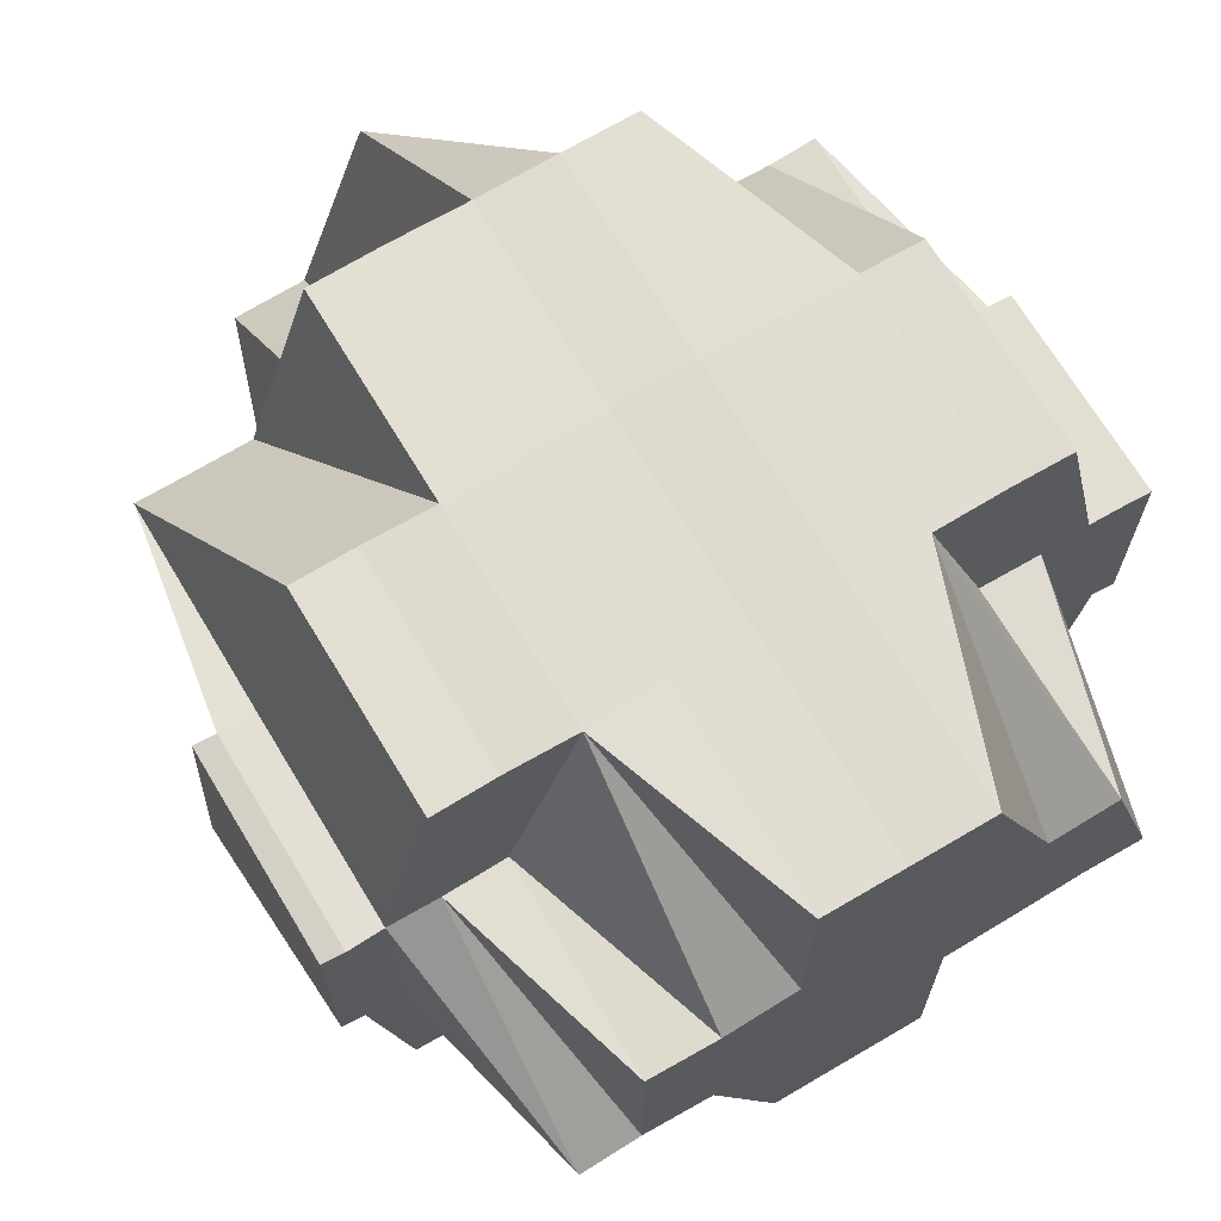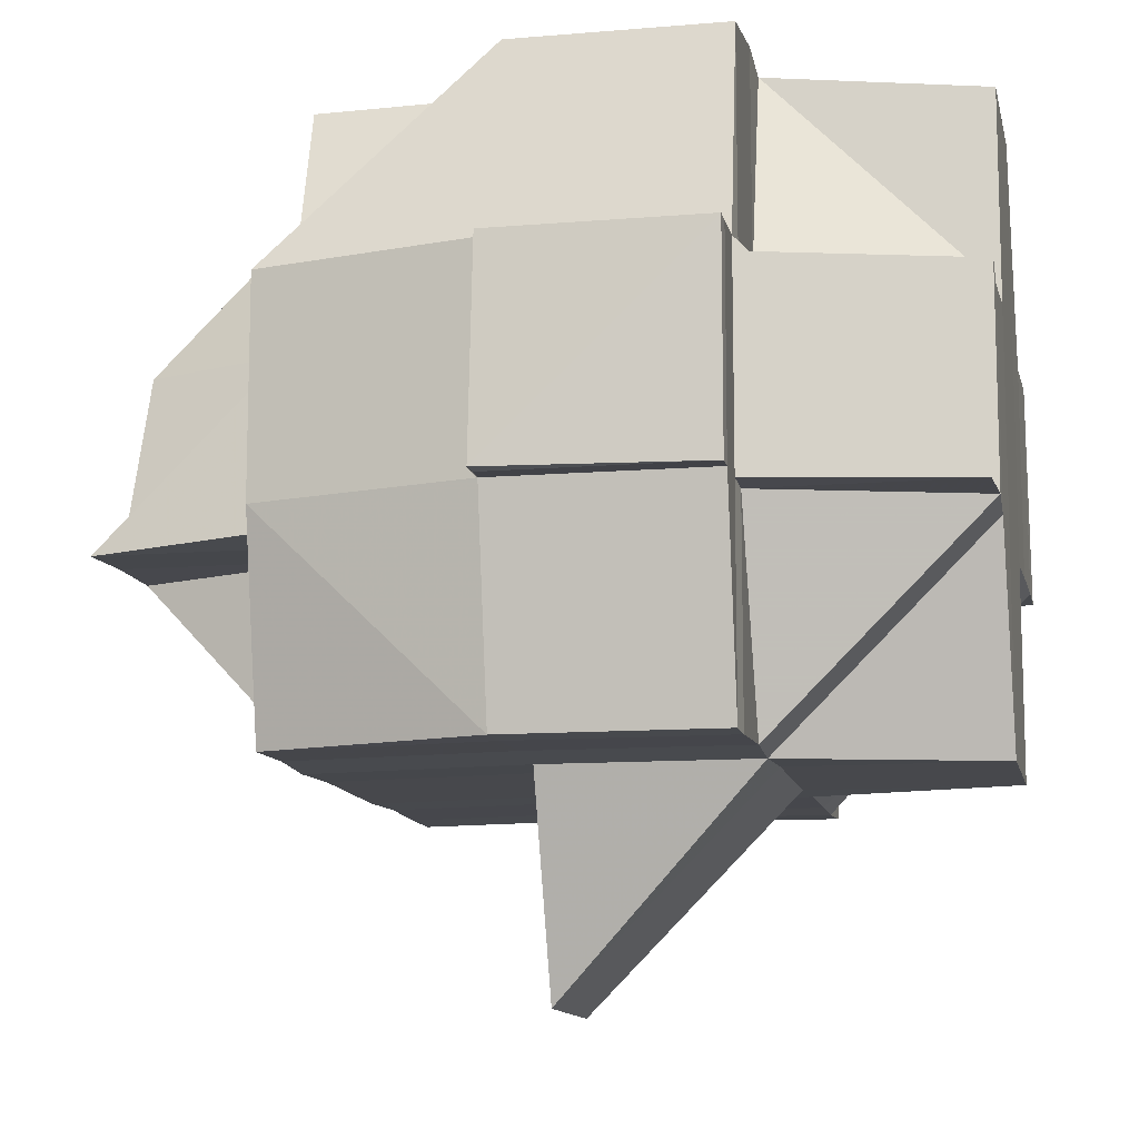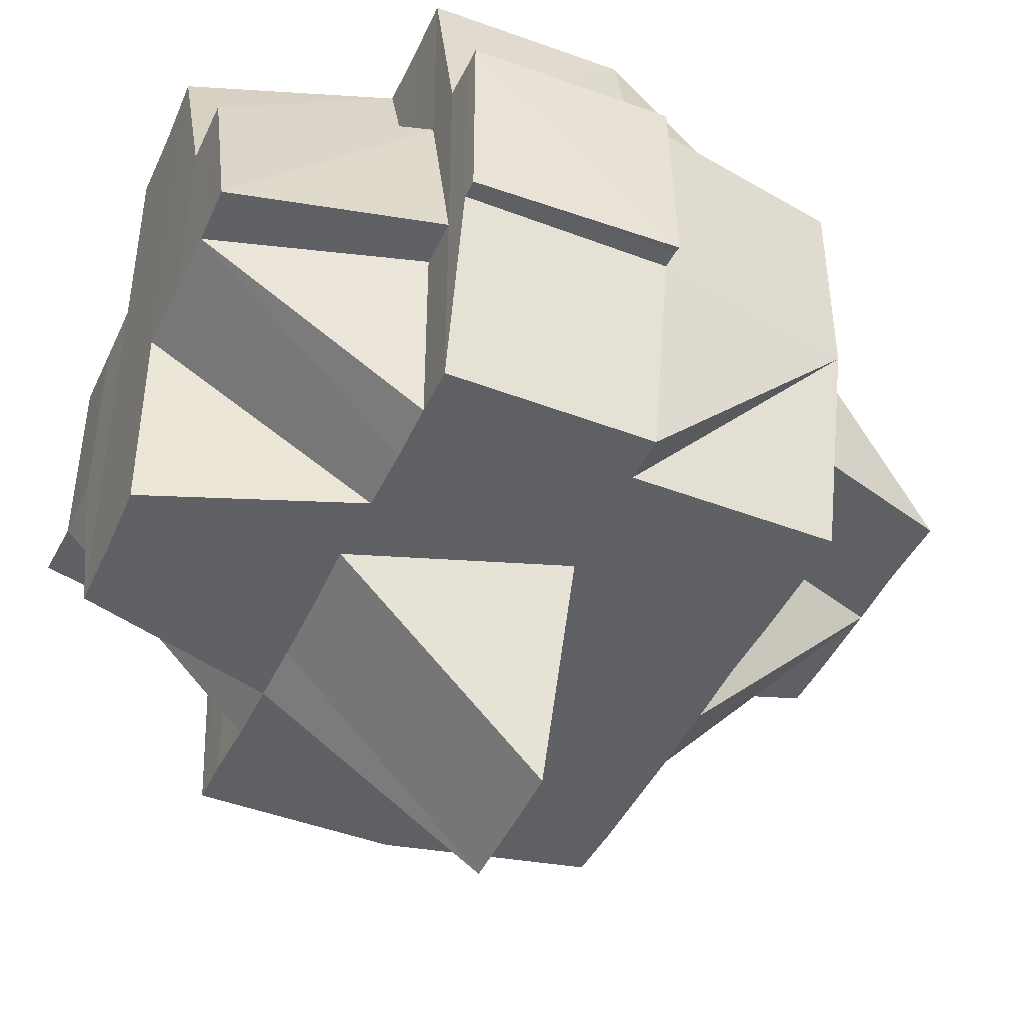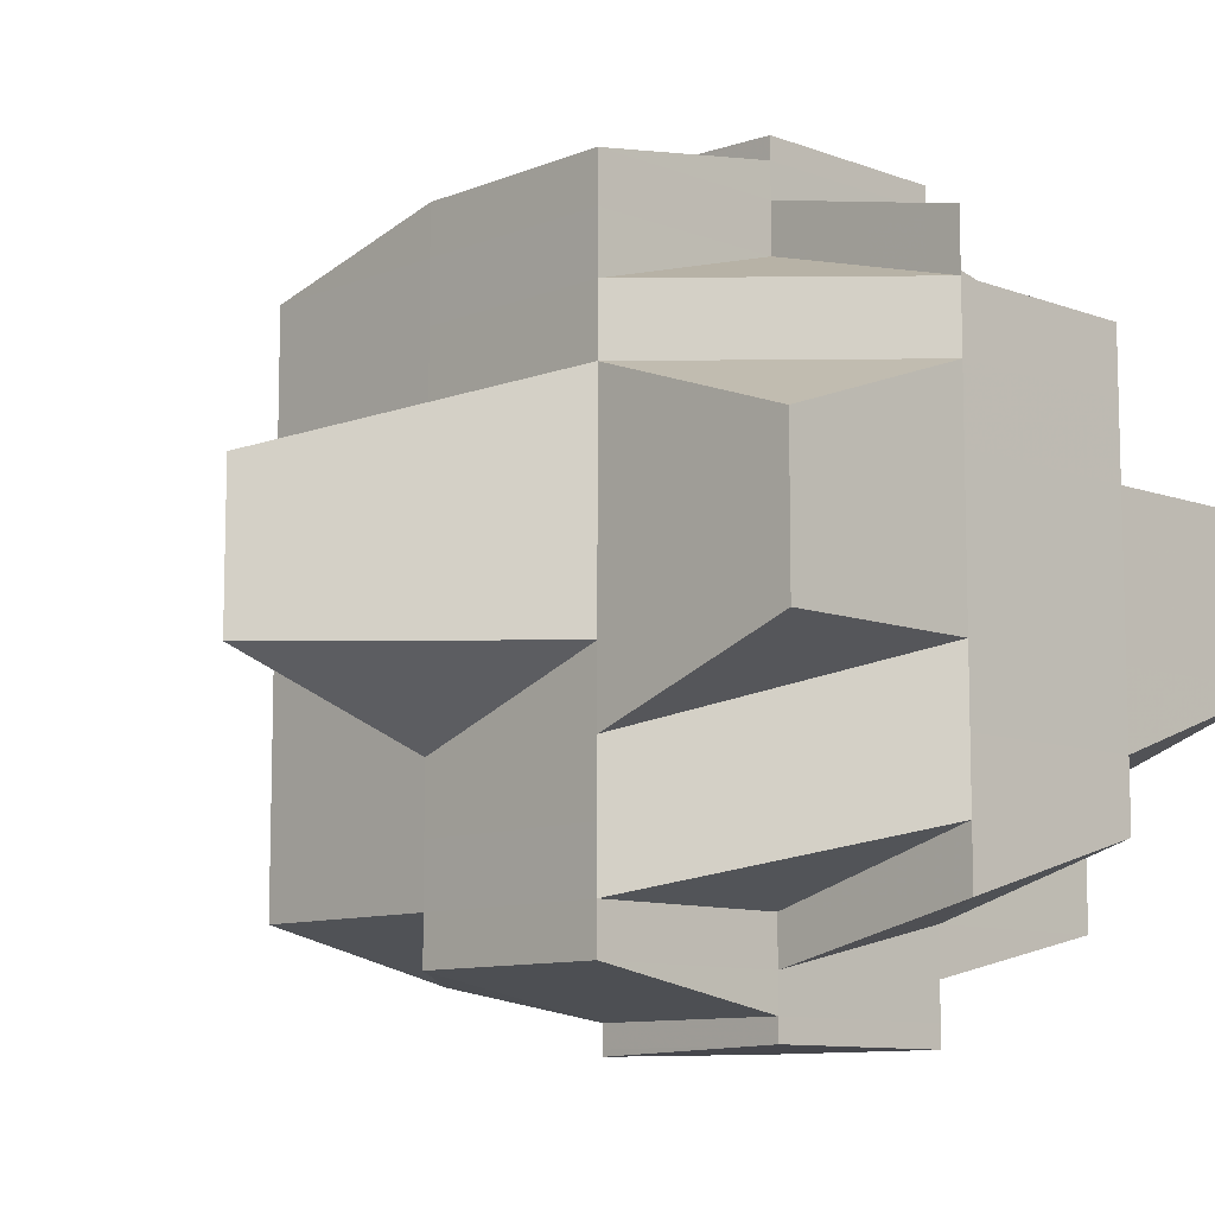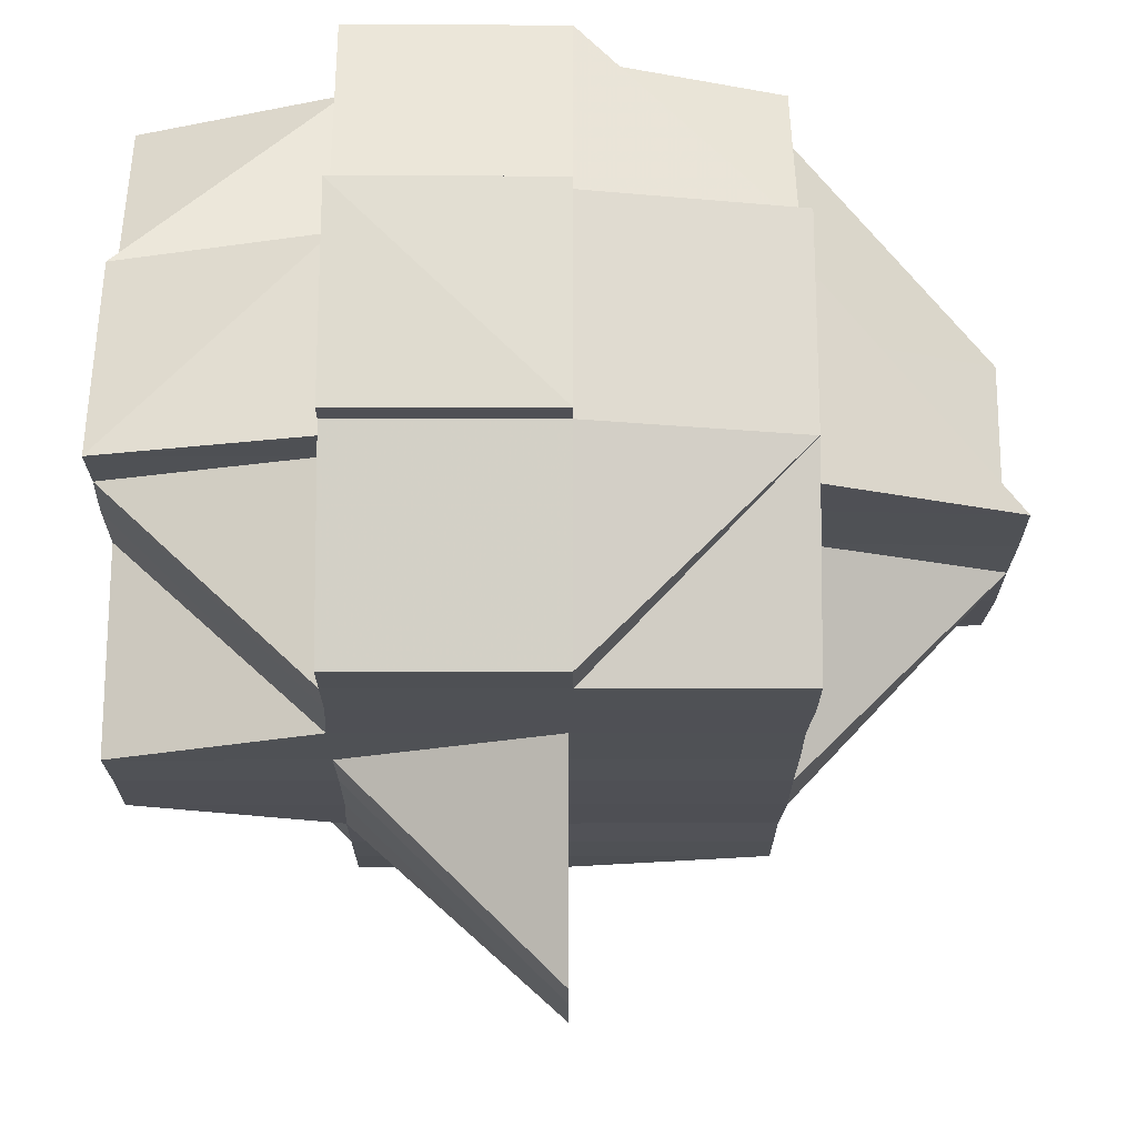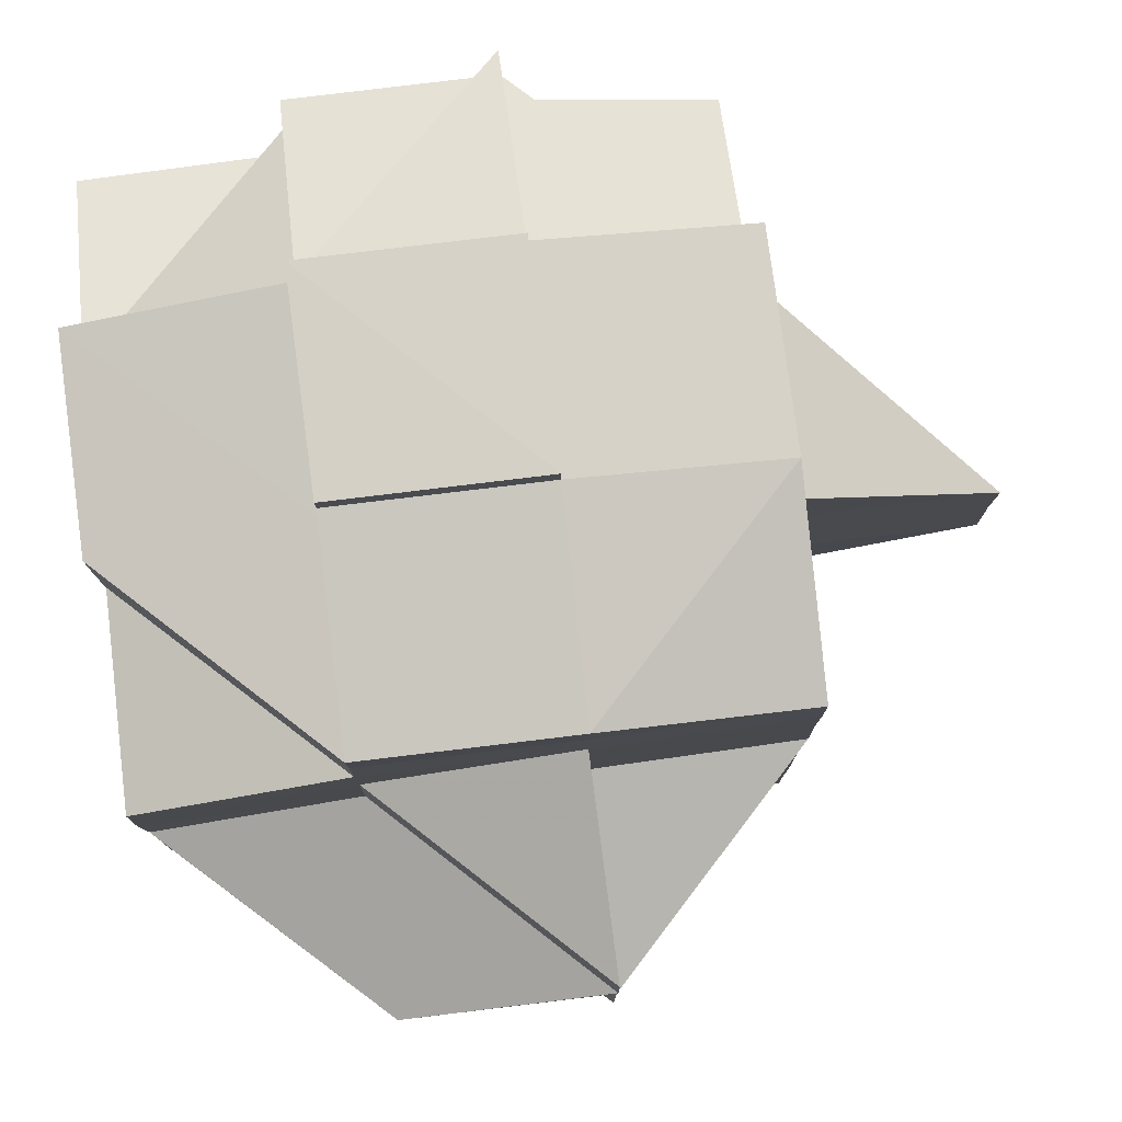
<metadata>
{"format":"obj","ext":"obj","renderer":"f3d","projection":"perspective","resolution":1024,"background":"white","views":[{"elev":69.0,"azim":59.1,"up":"+Y"},{"elev":-11.5,"azim":12.2,"up":"+Y"},{"elev":-44.2,"azim":156.3,"up":"+Y"},{"elev":-9.8,"azim":46.2,"up":"+Z"},{"elev":-19.7,"azim":179.3,"up":"+Y"},{"elev":79.2,"azim":-97.3,"up":"+Z"}]}
</metadata>
<code>
o 3427
v 2157 1894 12.18
v 2157 1894 12.18
v 2157 1894 12.18
v 2157 1894 12.18
v 2157 1894 12.18
v 2157 1894 12.18
v 2157 1894 12.18
v 2157 1894 12.18
v 2157 1894 12.18
v 2157 1894 12.18
v 2157 1894 12.18
v 2157 1894 12.18
v 2157 1894 12.18
v 2157 1894 12.18
v 2157 1894 12.18
v 2157 1894 12.18
v 2157 1894 12.18
v 2157 1894 12.18
v 2157 1894 12.18
v 2157 1894 12.18
v 2157 1894 12.18
v 2157 1894 12.18
v 2157 1894 12.18
v 2157 1894 12.18
v 2157 1894 12.18
v 2157 1894 12.18
v 2157 1894 12.18
v 2157 1894 12.18
v 2157 1894 12.17
v 2157 1894 12.18
v 2157 1894 12.17
v 2157 1894 12.18
v 2157 1894 12.18
v 2157 1894 12.18
v 2157 1894 12.18
v 2157 1894 12.17
v 2157 1894 12.18
v 2157 1894 12.17
v 2157 1894 12.18
v 2157 1894 12.18
v 2157 1894 12.18
v 2157 1894 12.18
v 2157 1894 12.18
v 2157 1894 12.18
v 2157 1894 12.18
v 2157 1894 12.18
v 2157 1894 12.18
v 2157 1894 12.18
v 2157 1894 12.18
v 2157 1894 12.18
v 2157 1894 12.18
v 2157 1894 12.18
v 2157 1894 12.18
v 2157 1894 12.18
v 2157 1894 12.18
v 2157 1894 12.18
v 2157 1894 12.18
v 2157 1894 12.18
v 2157 1894 12.18
v 2157 1894 12.17
v 2157 1894 12.18
v 2157 1894 12.17
v 2157 1894 12.18
v 2157 1894 12.17
v 2157 1894 12.17
v 2157 1894 12.17
v 2157 1894 12.17
v 2157 1894 12.17
v 2157 1894 12.17
v 2157 1894 12.16
v 2157 1894 12.17
v 2157 1894 12.17
v 2157 1894 12.17
v 2157 1894 12.17
v 2157 1894 12.17
v 2157 1894 12.17
v 2157 1894 12.17
v 2157 1894 12.18
v 2157 1894 12.18
v 2157 1894 12.18
v 2157 1894 12.17
v 2157 1894 12.17
v 2157 1894 12.17
v 2157 1894 12.17
v 2157 1894 12.17
v 2157 1894 12.17
v 2157 1894 12.17
v 2157 1894 12.17
v 2157 1894 12.17
v 2157 1894 12.17
v 2157 1894 12.17
v 2157 1894 12.16
v 2157 1894 12.17
v 2157 1894 12.17
v 2157 1894 12.17
v 2157 1894 12.16
v 2157 1894 12.16
v 2157 1894 12.16
v 2157 1894 12.16
v 2157 1894 12.16
v 2157 1894 12.17
v 2157 1894 12.16
v 2157 1894 12.16
v 2157 1894 12.16
v 2157 1894 12.16
v 2157 1894 12.16
v 2157 1894 12.16
v 2157 1894 12.16
v 2157 1894 12.16
v 2157 1894 12.16
v 2157 1894 12.16
v 2157 1894 12.16
v 2157 1894 12.16
v 2157 1894 12.15
v 2157 1894 12.17
v 2157 1894 12.16
v 2157 1894 12.16
v 2157 1894 12.17
v 2157 1894 12.17
v 2157 1894 12.16
v 2157 1894 12.16
v 2157 1894 12.16
v 2157 1894 12.16
v 2157 1894 12.17
v 2157 1894 12.16
v 2157 1894 12.17
v 2157 1894 12.17
v 2157 1894 12.17
v 2157 1894 12.17
v 2157 1894 12.17
v 2157 1894 12.16
v 2157 1894 12.16
v 2157 1894 12.16
v 2157 1894 12.16
v 2157 1894 12.15
v 2157 1894 12.15
v 2157 1894 12.16
v 2157 1894 12.16
v 2157 1894 12.16
v 2157 1894 12.16
v 2157 1894 12.15
v 2157 1894 12.16
v 2157 1894 12.16
v 2157 1894 12.16
v 2157 1894 12.16
v 2157 1894 12.16
v 2157 1894 12.16
v 2157 1894 12.16
v 2157 1894 12.16
v 2157 1894 12.16
v 2157 1894 12.17
v 2157 1894 12.17
v 2157 1894 12.16
v 2157 1894 12.17
v 2157 1894 12.17
v 2157 1894 12.17
v 2157 1894 12.16
v 2157 1894 12.16
v 2157 1894 12.16
v 2157 1894 12.16
v 2157 1894 12.16
v 2157 1894 12.16
v 2157 1894 12.16
v 2157 1894 12.15
v 2157 1894 12.17
v 2157 1894 12.17
v 2157 1894 12.17
v 2157 1894 12.17
v 2157 1894 12.17
v 2157 1894 12.17
v 2157 1894 12.17
v 2157 1894 12.17
v 2157 1894 12.17
v 2157 1894 12.17
v 2157 1894 12.17
v 2157 1894 12.18
v 2157 1894 12.18
v 2157 1894 12.18
v 2157 1894 12.18
v 2157 1894 12.18
v 2157 1894 12.17
v 2157 1894 12.18
v 2157 1894 12.18
v 2157 1894 12.17
v 2157 1894 12.17
v 2157 1894 12.16
v 2157 1894 12.17
v 2157 1894 12.17
v 2157 1894 12.17
v 2157 1894 12.16
v 2157 1894 12.16
v 2157 1894 12.16
v 2157 1894 12.16
v 2157 1894 12.16
v 2157 1894 12.16
v 2157 1894 12.16
v 2157 1894 12.16
v 2157 1894 12.17
v 2157 1894 12.17
v 2157 1894 12.17
v 2157 1894 12.16
v 2157 1894 12.16
v 2157 1894 12.16
v 2157 1894 12.15
v 2157 1894 12.16
v 2157 1894 12.15
v 2157 1894 12.15
v 2157 1894 12.15
v 2157 1894 12.15
v 2157 1894 12.15
v 2157 1894 12.16
v 2157 1894 12.16
v 2157 1894 12.15
v 2157 1894 12.15
v 2157 1894 12.15
v 2157 1894 12.16
v 2157 1894 12.15
v 2157 1894 12.15
v 2157 1894 12.15
v 2157 1894 12.15
v 2157 1894 12.15
v 2157 1894 12.15
v 2157 1894 12.16
v 2157 1894 12.15
v 2157 1894 12.15
v 2157 1894 12.15
v 2157 1894 12.15
v 2157 1894 12.15
v 2157 1894 12.15
v 2157 1894 12.15
v 2157 1894 12.15
v 2157 1894 12.15
v 2157 1894 12.15
v 2157 1894 12.15
v 2157 1894 12.14
v 2157 1894 12.15
v 2157 1894 12.14
v 2157 1894 12.14
v 2157 1894 12.14
v 2157 1894 12.15
v 2157 1894 12.14
v 2157 1894 12.14
v 2157 1894 12.14
v 2157 1894 12.14
v 2157 1894 12.15
v 2157 1894 12.15
v 2157 1894 12.15
v 2157 1894 12.15
v 2157 1894 12.15
v 2157 1894 12.14
v 2157 1894 12.14
v 2157 1894 12.15
v 2157 1894 12.15
v 2157 1894 12.14
v 2157 1894 12.15
v 2157 1894 12.15
v 2157 1894 12.15
v 2157 1894 12.15
v 2157 1894 12.15
v 2157 1894 12.15
v 2157 1894 12.15
v 2157 1894 12.15
v 2157 1894 12.15
v 2157 1894 12.15
v 2157 1894 12.16
v 2157 1894 12.15
v 2157 1894 12.15
v 2157 1894 12.15
v 2157 1894 12.15
v 2157 1894 12.15
v 2157 1894 12.15
v 2157 1894 12.16
v 2157 1894 12.15
v 2157 1894 12.16
v 2157 1894 12.16
v 2157 1894 12.16
v 2157 1894 12.16
v 2157 1894 12.16
v 2157 1894 12.16
v 2157 1894 12.17
v 2157 1894 12.16
v 2157 1894 12.16
v 2157 1894 12.16
v 2157 1894 12.17
v 2157 1894 12.17
v 2157 1894 12.17
v 2157 1894 12.17
v 2157 1894 12.17
v 2157 1894 12.16
v 2157 1894 12.17
v 2157 1894 12.17
v 2157 1894 12.17
v 2157 1894 12.18
v 2157 1894 12.17
v 2157 1894 12.17
v 2157 1894 12.17
v 2157 1894 12.18
v 2157 1894 12.18
v 2157 1894 12.18
v 2157 1894 12.18
v 2157 1894 12.17
v 2157 1894 12.17
v 2157 1894 12.17
v 2157 1894 12.17
v 2157 1894 12.16
v 2157 1894 12.17
v 2157 1894 12.18
v 2157 1894 12.17
v 2157 1894 12.16
v 2157 1894 12.17
v 2157 1894 12.16
v 2157 1894 12.16
v 2157 1894 12.16
v 2157 1894 12.16
v 2157 1894 12.16
v 2157 1894 12.18
v 2157 1894 12.18
v 2157 1894 12.18
v 2157 1894 12.18
v 2157 1894 12.18
v 2157 1894 12.17
v 2157 1894 12.17
v 2157 1894 12.18
v 2157 1894 12.15
v 2157 1894 12.15
v 2157 1894 12.15
v 2157 1894 12.15
v 2157 1894 12.15
v 2157 1894 12.15
v 2157 1894 12.15
v 2157 1894 12.15
v 2157 1894 12.15
v 2157 1894 12.15
v 2157 1894 12.15
v 2157 1894 12.15
v 2157 1894 12.15
v 2157 1894 12.15
v 2157 1894 12.15
v 2157 1894 12.15
v 2157 1894 12.15
v 2157 1894 12.15
v 2157 1894 12.15
v 2157 1894 12.15
v 2157 1894 12.15
v 2157 1894 12.15
v 2157 1894 12.15
v 2157 1894 12.15
v 2157 1894 12.15
v 2157 1894 12.14
v 2157 1894 12.14
v 2157 1894 12.14
v 2157 1894 12.14
v 2157 1894 12.14
f 1 2 3
f 4 5 1
f 6 7 2
f 8 9 7
f 10 11 6
f 11 12 13
f 14 13 3
f 15 16 14
f 16 17 18
f 19 20 18
f 17 21 20
f 20 22 23
f 20 23 24
f 25 24 26
f 27 28 20
f 21 29 28
f 30 31 27
f 32 33 25
f 34 35 33
f 35 36 37
f 37 38 39
f 40 39 41
f 42 25 43
f 44 33 42
f 43 45 46
f 33 47 45
f 48 49 47
f 50 51 42
f 52 53 50
f 53 54 55
f 56 51 55
f 56 57 51
f 57 58 51
f 59 57 56
f 59 60 57
f 61 59 56
f 60 62 63
f 64 65 62
f 66 67 65
f 68 69 64
f 69 70 71
f 72 71 73
f 74 73 75
f 76 60 59
f 61 76 59
f 76 77 60
f 78 61 79
f 79 61 80
f 81 76 61
f 28 81 61
f 82 81 28
f 29 83 81
f 81 84 76
f 85 84 81
f 84 86 87
f 85 88 84
f 89 88 90
f 91 92 88
f 88 93 84
f 84 93 94
f 93 95 86
f 88 96 93
f 92 97 96
f 98 96 88
f 99 100 95
f 96 99 93
f 93 99 101
f 96 102 99
f 103 102 96
f 102 104 99
f 99 104 105
f 103 106 102
f 102 106 104
f 107 106 103
f 104 108 105
f 106 109 104
f 104 109 108
f 109 110 111
f 105 108 112
f 113 114 109
f 105 112 115
f 108 116 112
f 115 112 72
f 112 117 118
f 115 118 119
f 116 120 117
f 112 116 121
f 122 123 116
f 124 125 115
f 126 124 77
f 77 119 127
f 101 115 77
f 77 115 128
f 129 77 130
f 116 131 132
f 133 131 116
f 131 134 120
f 133 135 131
f 135 136 134
f 131 135 137
f 137 138 139
f 140 141 138
f 142 140 143
f 144 143 145
f 143 146 147
f 148 149 146
f 121 143 150
f 121 150 151
f 151 150 152
f 150 153 154
f 151 154 155
f 156 157 151
f 158 159 153
f 160 161 159
f 162 163 158
f 163 164 160
f 165 156 166
f 167 165 168
f 166 169 170
f 171 172 169
f 173 171 170
f 170 169 174
f 169 175 174
f 168 170 58
f 176 173 58
f 58 170 177
f 177 178 179
f 180 58 44
f 170 181 182
f 58 182 183
f 184 185 175
f 185 186 187
f 188 187 175
f 189 190 188
f 190 191 192
f 191 193 194
f 195 194 196
f 197 196 198
f 199 198 200
f 201 202 197
f 202 203 195
f 203 204 205
f 204 206 207
f 206 208 209
f 210 207 205
f 205 207 211
f 205 211 212
f 213 214 207
f 207 215 211
f 207 214 215
f 211 215 216
f 214 217 215
f 215 217 218
f 215 218 216
f 214 219 217
f 217 220 221
f 217 221 222
f 211 216 223
f 224 219 225
f 219 226 227
f 228 229 226
f 219 228 230
f 231 228 219
f 232 228 231
f 233 234 231
f 232 235 236
f 237 238 229
f 239 237 240
f 241 242 238
f 243 242 235
f 244 243 245
f 246 241 247
f 247 248 249
f 250 251 248
f 252 250 253
f 253 254 255
f 256 252 257
f 257 247 258
f 259 257 260
f 257 258 261
f 261 249 262
f 261 262 263
f 264 263 265
f 266 267 261
f 268 261 269
f 270 266 269
f 269 271 272
f 269 273 271
f 107 269 106
f 218 269 107
f 216 218 107
f 216 107 274
f 274 107 103
f 223 216 274
f 274 275 276
f 277 278 223
f 223 274 279
f 279 274 98
f 279 276 280
f 281 223 279
f 282 223 281
f 283 277 281
f 281 279 284
f 284 279 285
f 284 280 286
f 287 281 284
f 288 283 287
f 289 281 287
f 287 284 290
f 290 284 85
f 290 85 291
f 291 286 292
f 291 292 293
f 294 295 291
f 296 287 290
f 297 293 47
f 298 297 299
f 300 301 297
f 302 287 296
f 296 303 304
f 175 302 296
f 187 302 175
f 187 305 302
f 192 305 187
f 175 296 306
f 306 304 307
f 306 296 308
f 174 175 306
f 174 306 37
f 305 309 310
f 186 311 305
f 311 312 212
f 212 313 309
f 212 314 313
f 315 212 305
f 305 212 289
f 316 317 318
f 317 319 320
f 321 322 323
f 324 325 149
f 326 327 325
f 326 328 327
f 324 326 210
f 329 231 326
f 330 326 324
f 331 233 326
f 135 330 324
f 332 330 135
f 332 333 330
f 258 333 332
f 253 232 333
f 334 335 333
f 336 334 332
f 333 337 338
f 333 255 337
f 339 332 135
f 114 336 339
f 340 332 339
f 339 135 133
f 109 339 133
f 341 339 109
f 342 343 341
f 344 345 346
f 347 348 345
f 349 350 351
f 351 352 353

</code>
